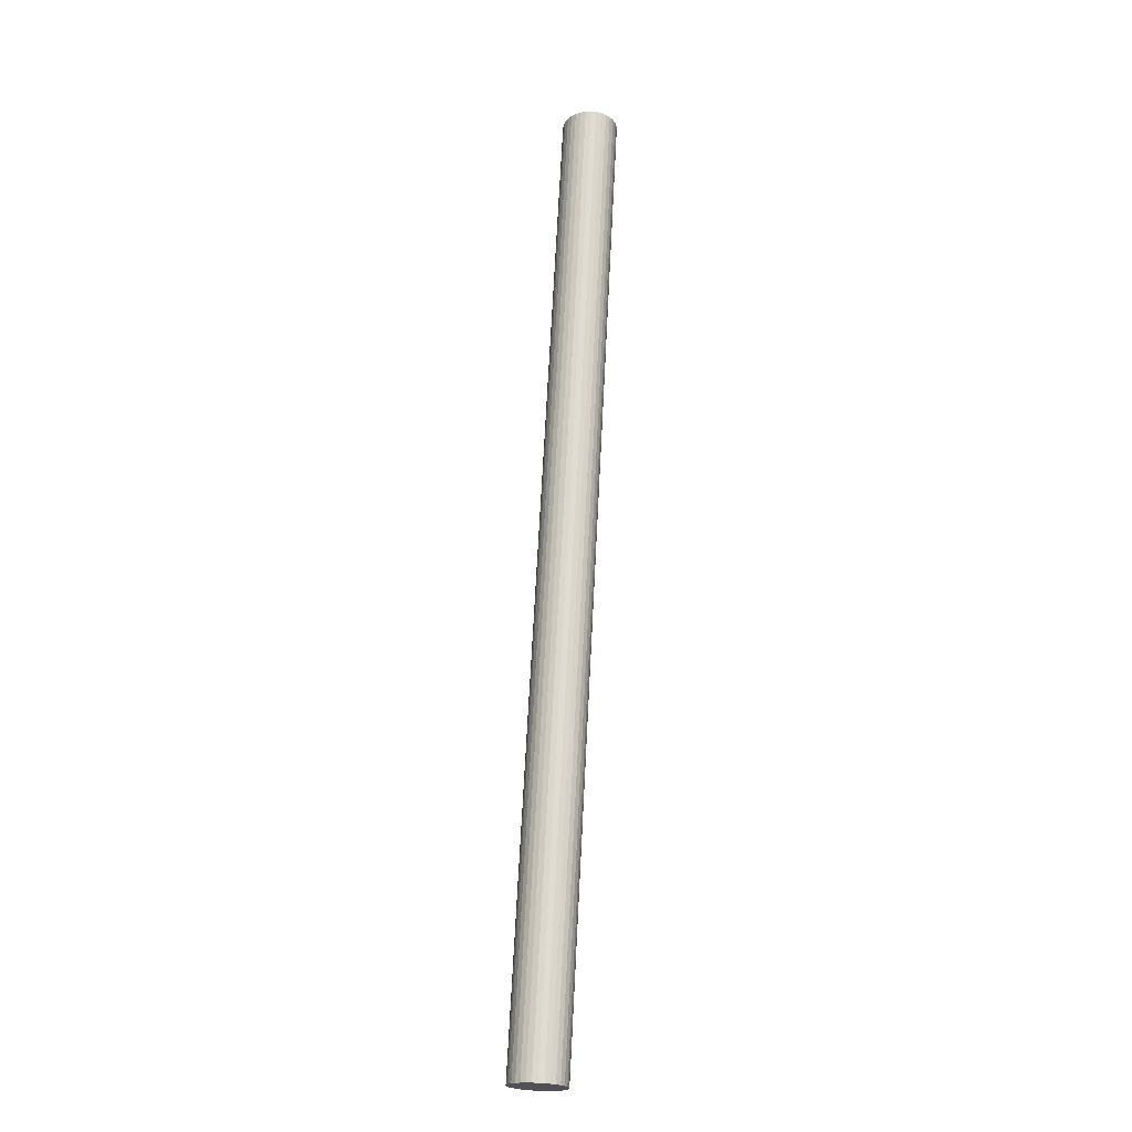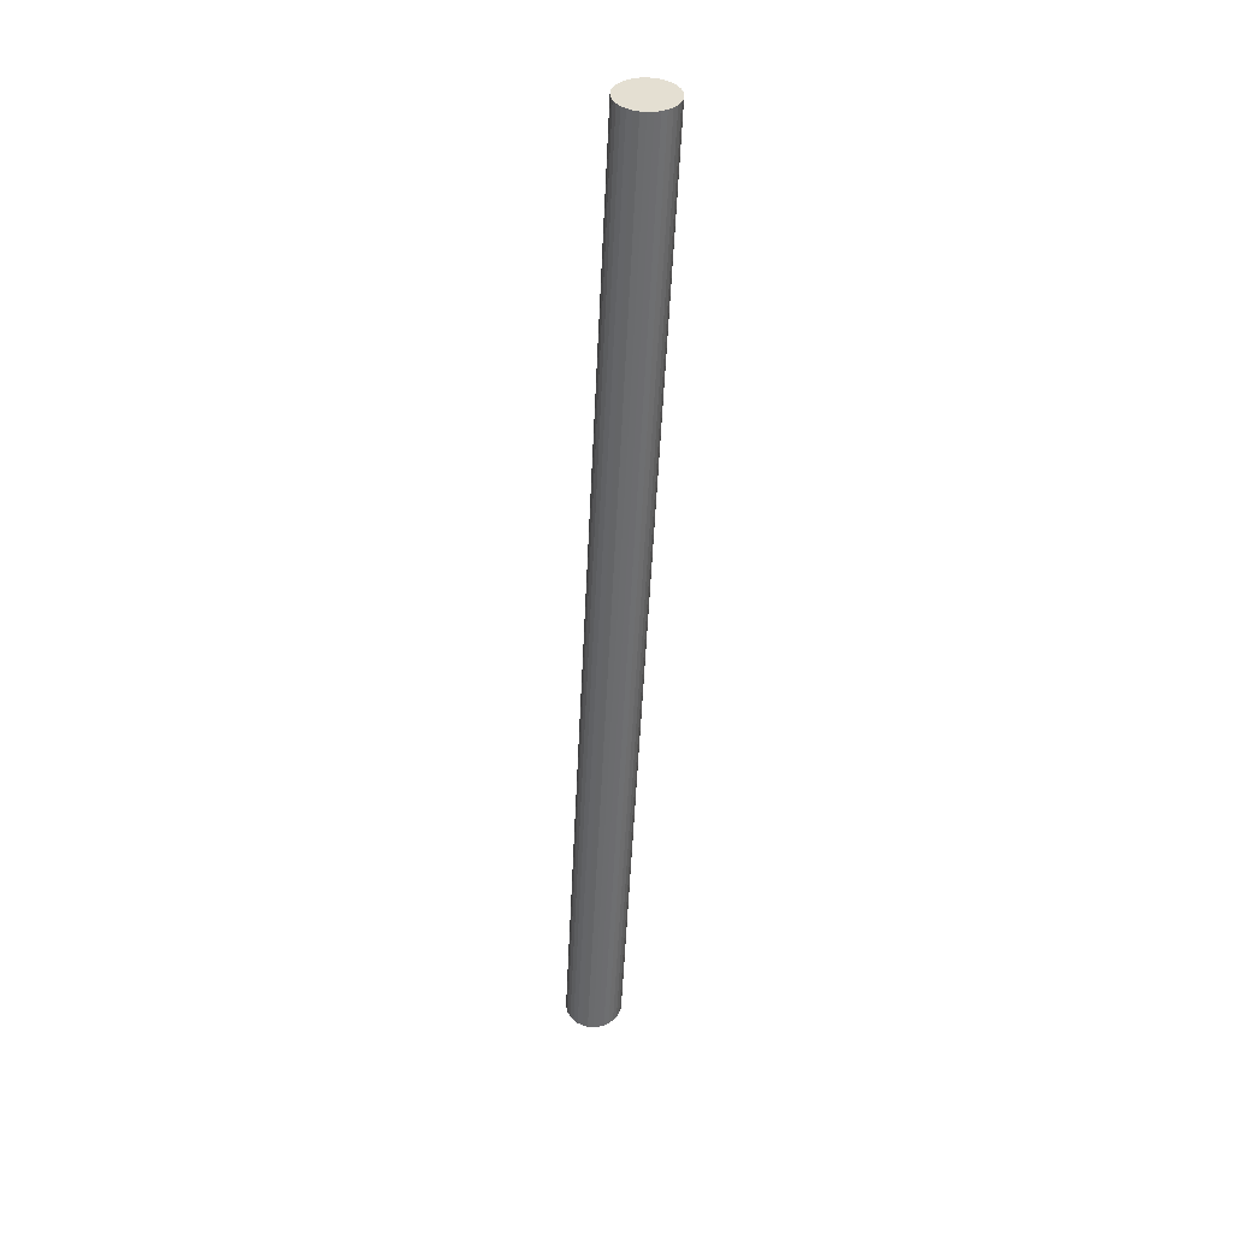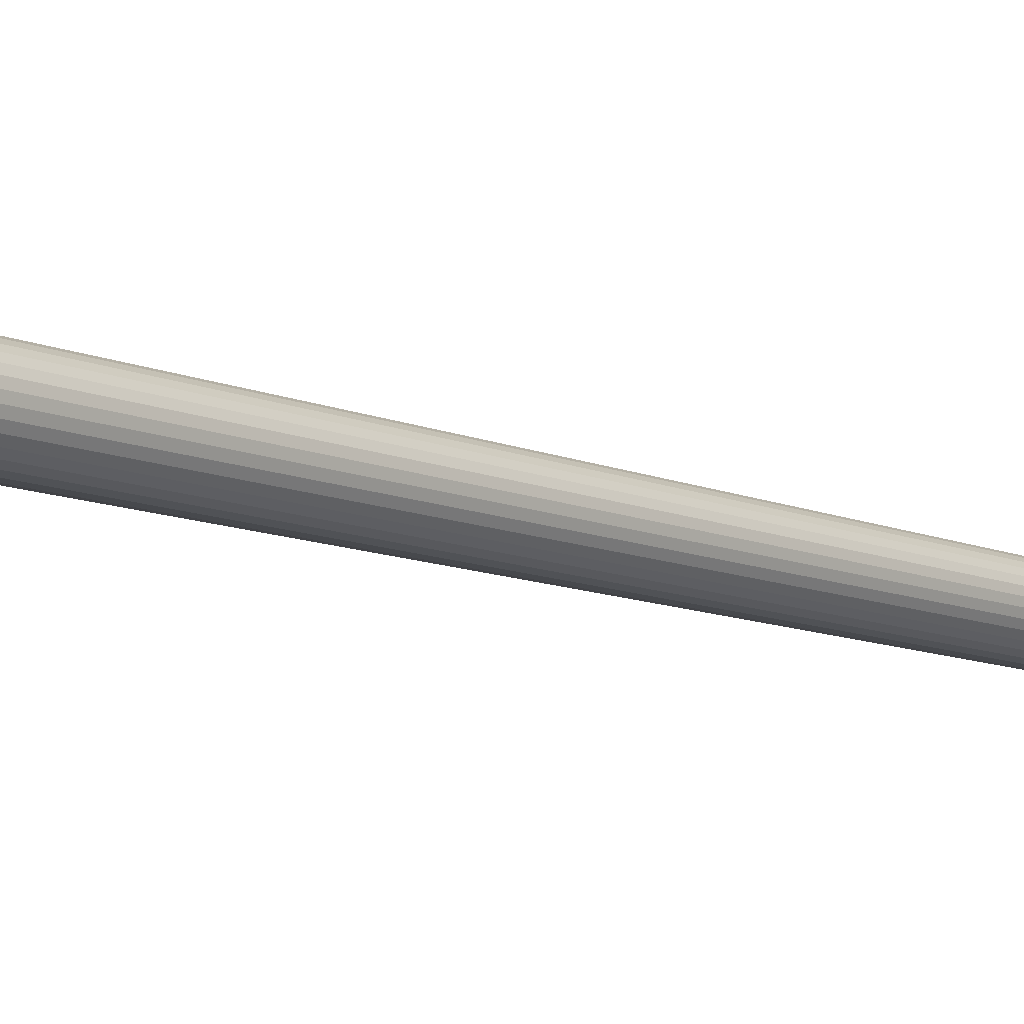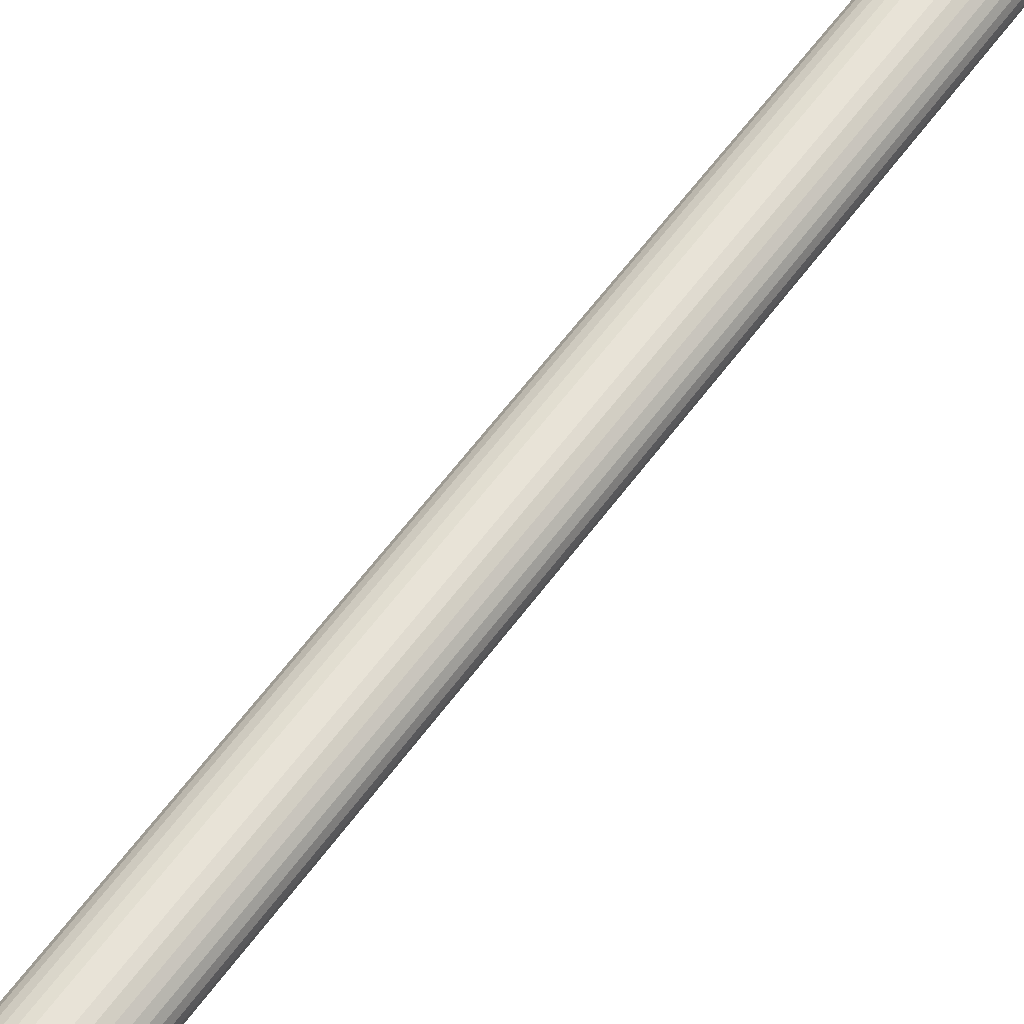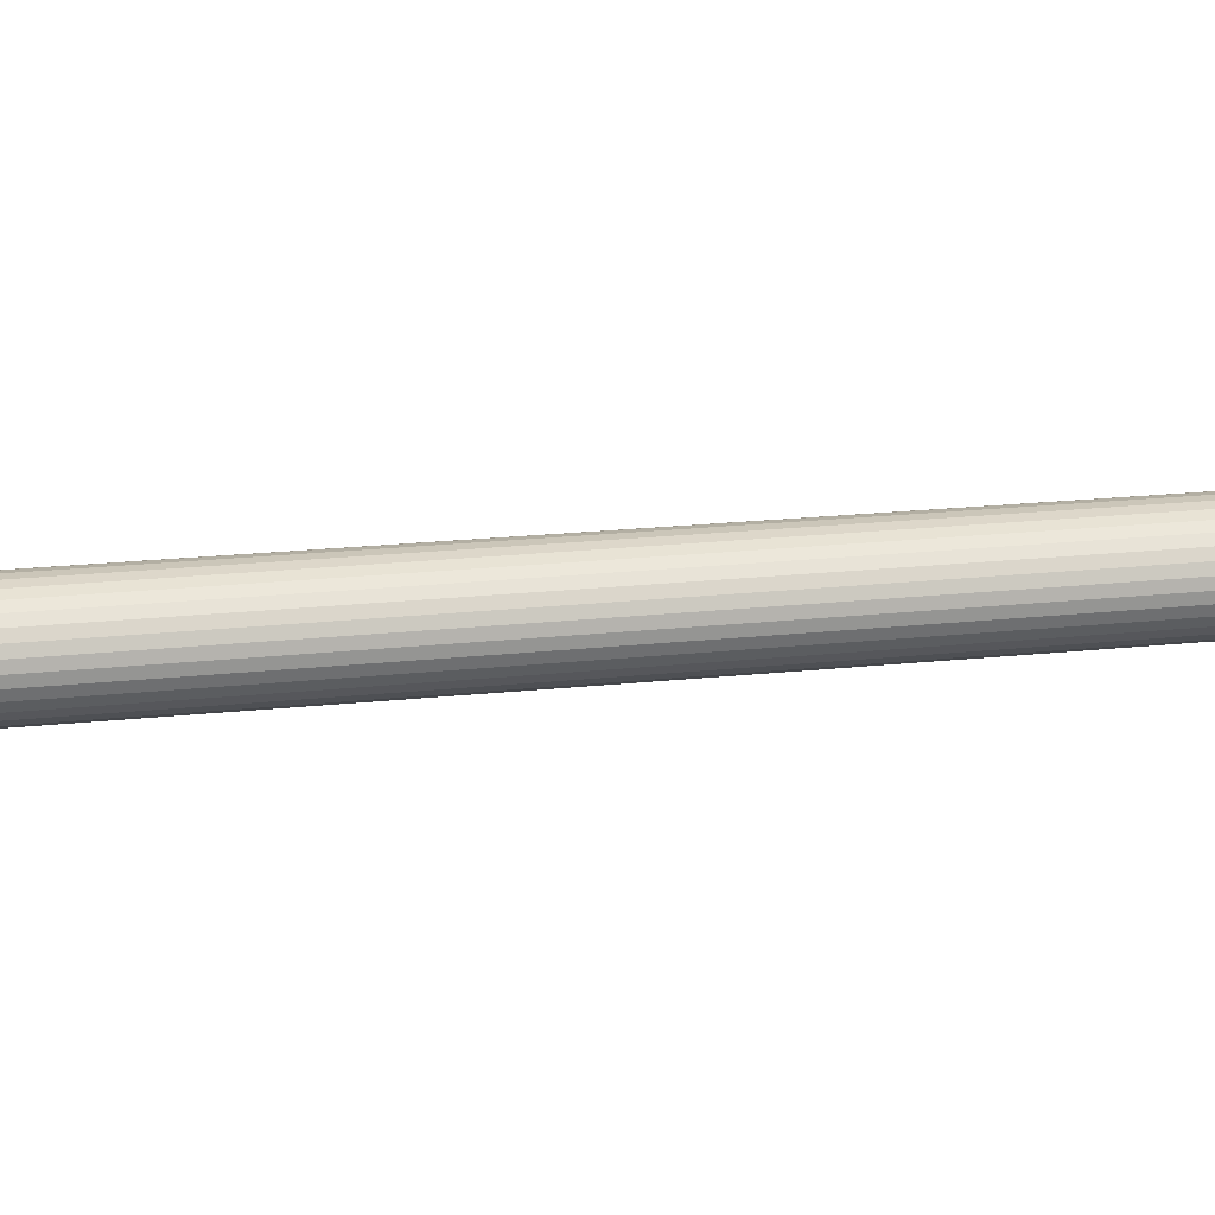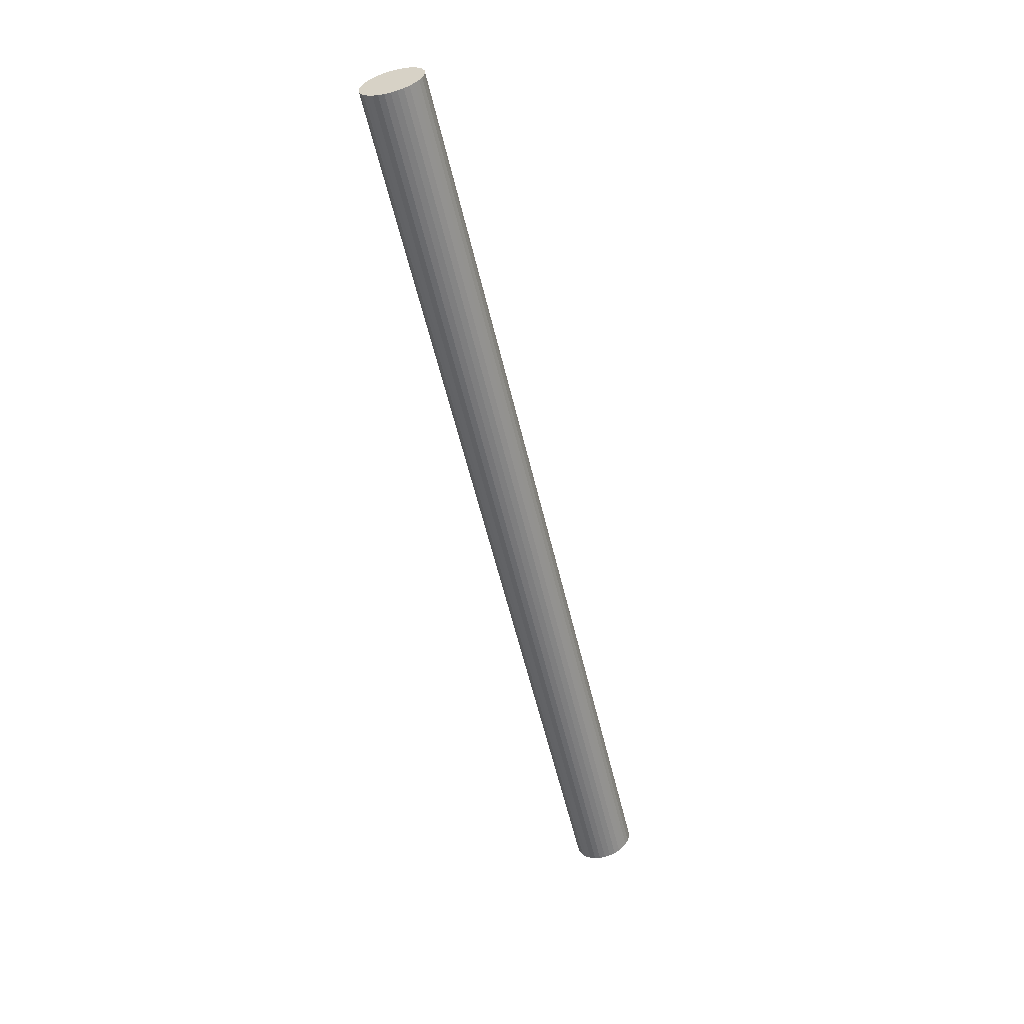
<metadata>
{"format":"obj","ext":"obj","renderer":"f3d","projection":"perspective","resolution":1024,"background":"white","views":[{"elev":-34.7,"azim":78.3,"up":"+Y"},{"elev":50.8,"azim":-79.2,"up":"+Y"},{"elev":-9.4,"azim":-155.0,"up":"+Z"},{"elev":60.7,"azim":-158.4,"up":"+Z"},{"elev":16.0,"azim":-118.5,"up":"+Z"},{"elev":27.2,"azim":154.0,"up":"+Y"}]}
</metadata>
<code>
o pagarintai1
v 0.3299 6.908 0.007259
v 0.4076 7.207 0.007259
v 0.3301 6.908 0.005537
v 0.4078 7.207 0.005537
v 0.3306 6.908 0.003882
v 0.4084 7.207 0.003882
v 0.3315 6.907 0.002357
v 0.4093 7.206 0.002357
v 0.3328 6.907 0.00102
v 0.4105 7.206 0.00102
v 0.3343 6.907 -7.7e-05
v 0.412 7.206 -7.7e-05
v 0.336 6.906 -0.000892
v 0.4137 7.205 -0.000892
v 0.3378 6.906 -0.001394
v 0.4156 7.205 -0.001394
v 0.3397 6.905 -0.001564
v 0.4175 7.204 -0.001564
v 0.3417 6.905 -0.001394
v 0.4194 7.204 -0.001394
v 0.3435 6.904 -0.000892
v 0.4213 7.203 -0.000892
v 0.3452 6.904 -7.7e-05
v 0.423 7.203 -7.7e-05
v 0.3467 6.903 0.00102
v 0.4245 7.203 0.00102
v 0.348 6.903 0.002357
v 0.4257 7.202 0.002357
v 0.3489 6.903 0.003882
v 0.4266 7.202 0.003882
v 0.3494 6.903 0.005537
v 0.4272 7.202 0.005537
v 0.3496 6.903 0.007259
v 0.4274 7.202 0.007259
v 0.3494 6.903 0.00898
v 0.4272 7.202 0.00898
v 0.3489 6.903 0.01064
v 0.4266 7.202 0.01064
v 0.348 6.903 0.01216
v 0.4257 7.202 0.01216
v 0.3467 6.903 0.0135
v 0.4245 7.203 0.0135
v 0.3452 6.904 0.01459
v 0.423 7.203 0.01459
v 0.3435 6.904 0.01541
v 0.4213 7.203 0.01541
v 0.3417 6.905 0.01591
v 0.4194 7.204 0.01591
v 0.3397 6.905 0.01608
v 0.4175 7.204 0.01608
v 0.3378 6.906 0.01591
v 0.4156 7.205 0.01591
v 0.336 6.906 0.01541
v 0.4137 7.205 0.01541
v 0.3343 6.907 0.01459
v 0.412 7.206 0.01459
v 0.3328 6.907 0.0135
v 0.4105 7.206 0.0135
v 0.3315 6.907 0.01216
v 0.4093 7.206 0.01216
v 0.3306 6.908 0.01064
v 0.4084 7.207 0.01064
v 0.3301 6.908 0.00898
v 0.4078 7.207 0.00898
f 2 3 1
f 4 5 3
f 6 7 5
f 8 9 7
f 10 11 9
f 12 13 11
f 14 15 13
f 16 17 15
f 18 19 17
f 20 21 19
f 22 23 21
f 24 25 23
f 26 27 25
f 28 29 27
f 30 31 29
f 32 33 31
f 34 35 33
f 36 37 35
f 38 39 37
f 40 41 39
f 42 43 41
f 44 45 43
f 46 47 45
f 48 49 47
f 50 51 49
f 52 53 51
f 54 55 53
f 56 57 55
f 58 59 57
f 60 61 59
f 38 22 6
f 62 63 61
f 64 1 63
f 31 47 63
f 2 4 3
f 4 6 5
f 6 8 7
f 8 10 9
f 10 12 11
f 12 14 13
f 14 16 15
f 16 18 17
f 18 20 19
f 20 22 21
f 22 24 23
f 24 26 25
f 26 28 27
f 28 30 29
f 30 32 31
f 32 34 33
f 34 36 35
f 36 38 37
f 38 40 39
f 40 42 41
f 42 44 43
f 44 46 45
f 46 48 47
f 48 50 49
f 50 52 51
f 52 54 53
f 54 56 55
f 56 58 57
f 58 60 59
f 60 62 61
f 6 4 2
f 2 64 62
f 62 60 58
f 58 56 54
f 54 52 50
f 50 48 46
f 46 44 42
f 42 40 38
f 38 36 34
f 34 32 30
f 30 28 26
f 26 24 22
f 22 20 18
f 18 16 14
f 14 12 10
f 10 8 6
f 6 2 62
f 62 58 54
f 54 50 46
f 46 42 38
f 38 34 30
f 30 26 22
f 22 18 14
f 14 10 6
f 6 62 54
f 54 46 38
f 38 30 22
f 22 14 6
f 6 54 38
f 62 64 63
f 64 2 1
f 63 1 3
f 3 5 7
f 7 9 11
f 11 13 15
f 15 17 19
f 19 21 23
f 23 25 27
f 27 29 31
f 31 33 35
f 35 37 39
f 39 41 43
f 43 45 47
f 47 49 51
f 51 53 55
f 55 57 59
f 59 61 63
f 63 3 7
f 7 11 15
f 15 19 23
f 23 27 31
f 31 35 39
f 39 43 47
f 47 51 55
f 55 59 63
f 63 7 15
f 15 23 31
f 31 39 47
f 47 55 63
f 63 15 31

</code>
